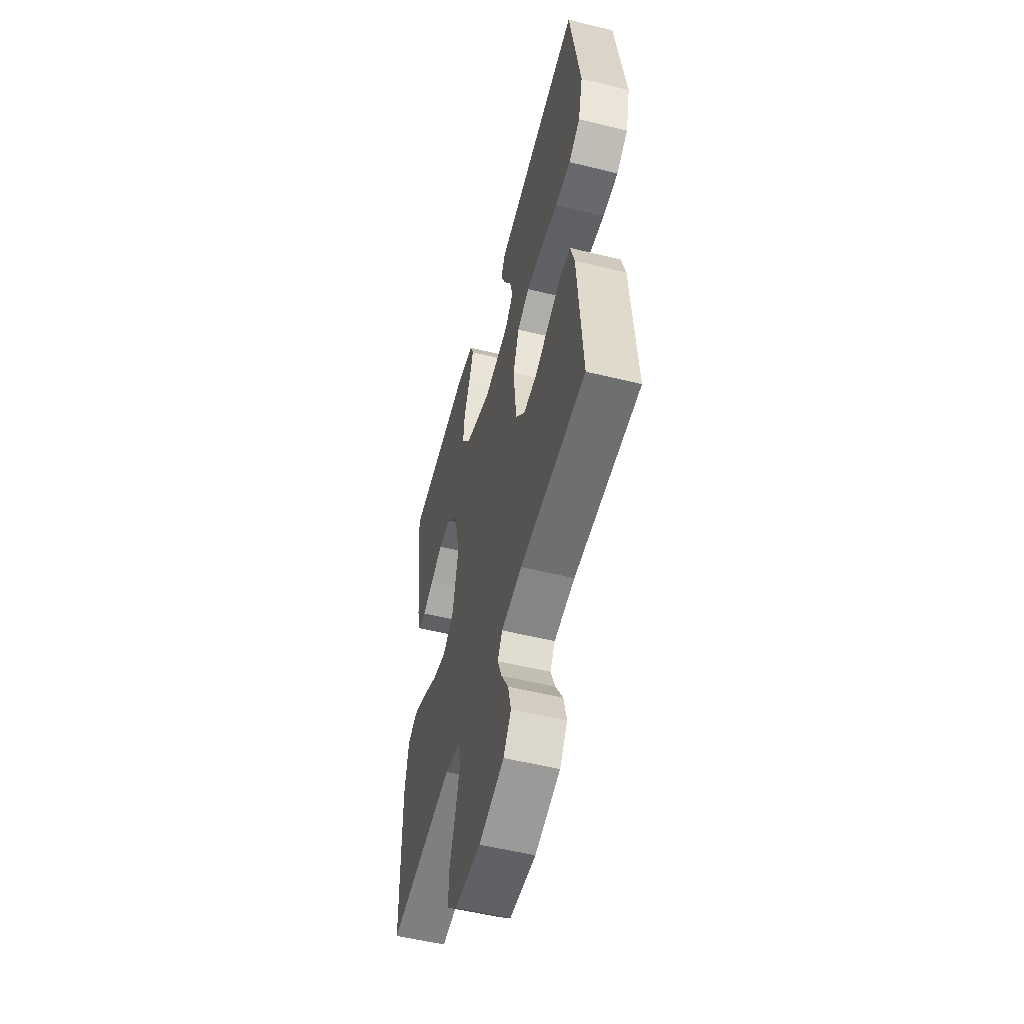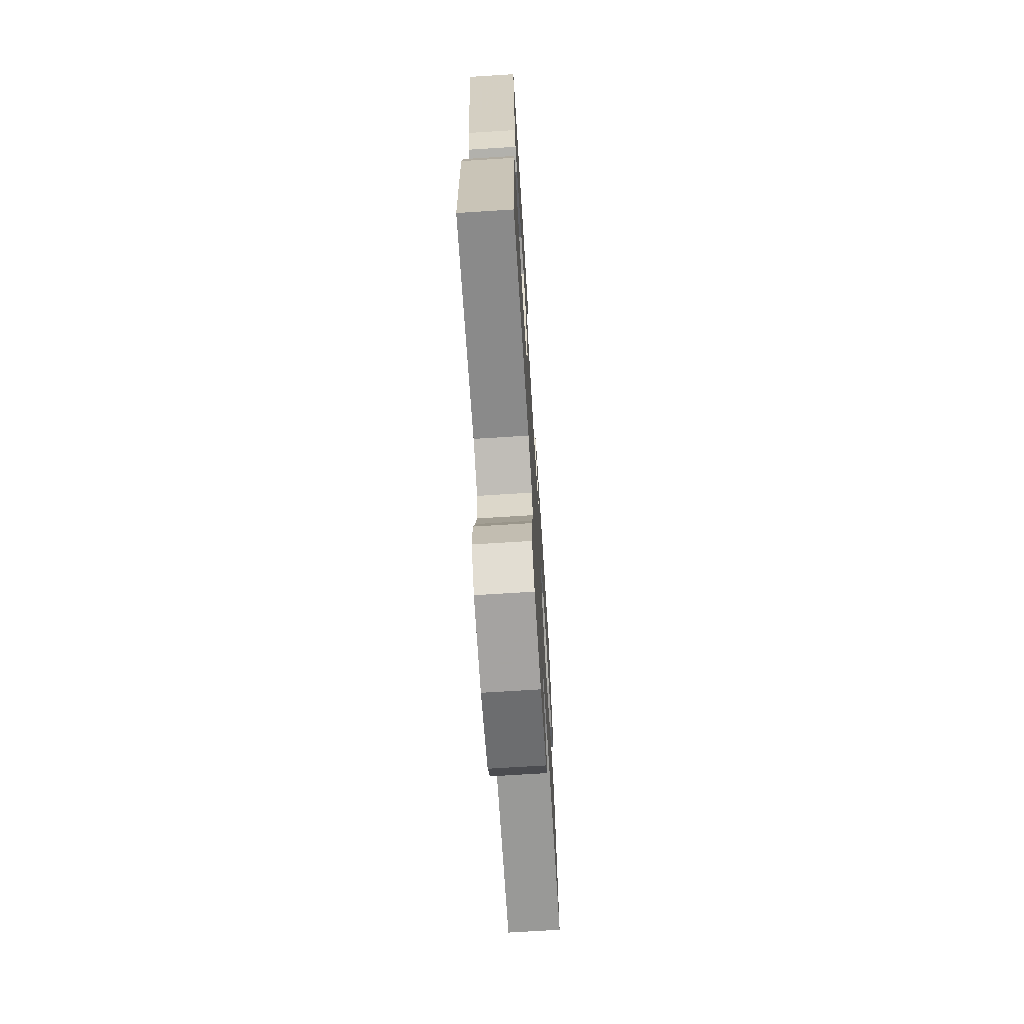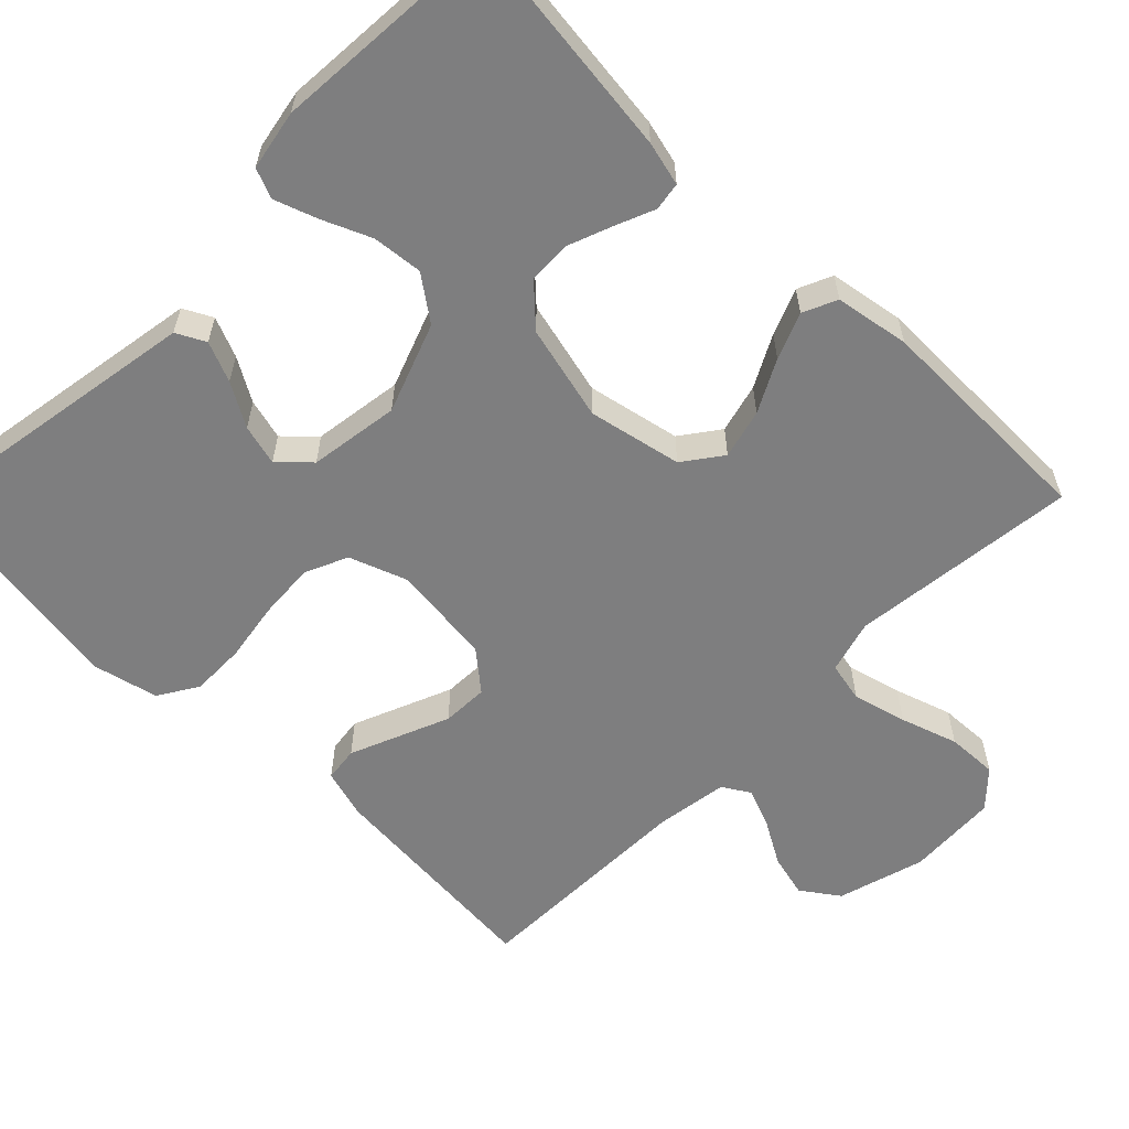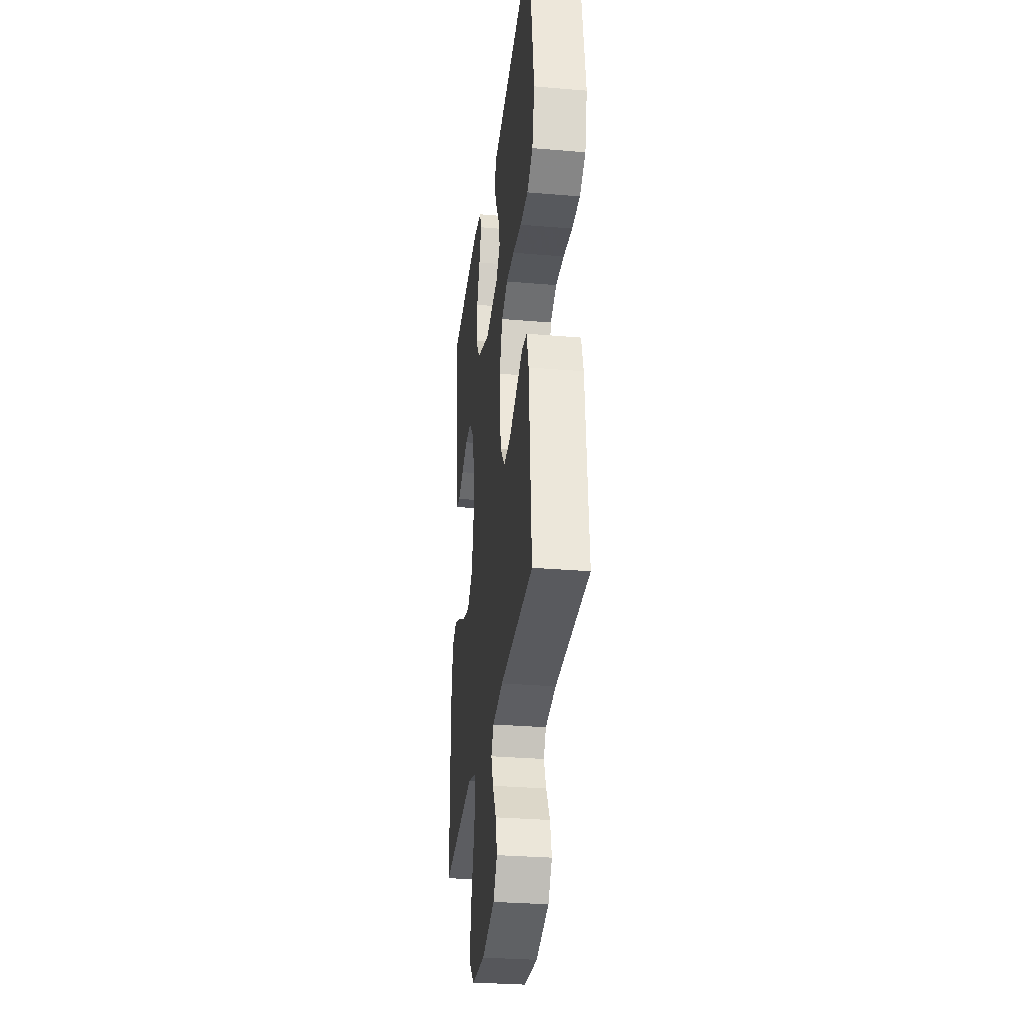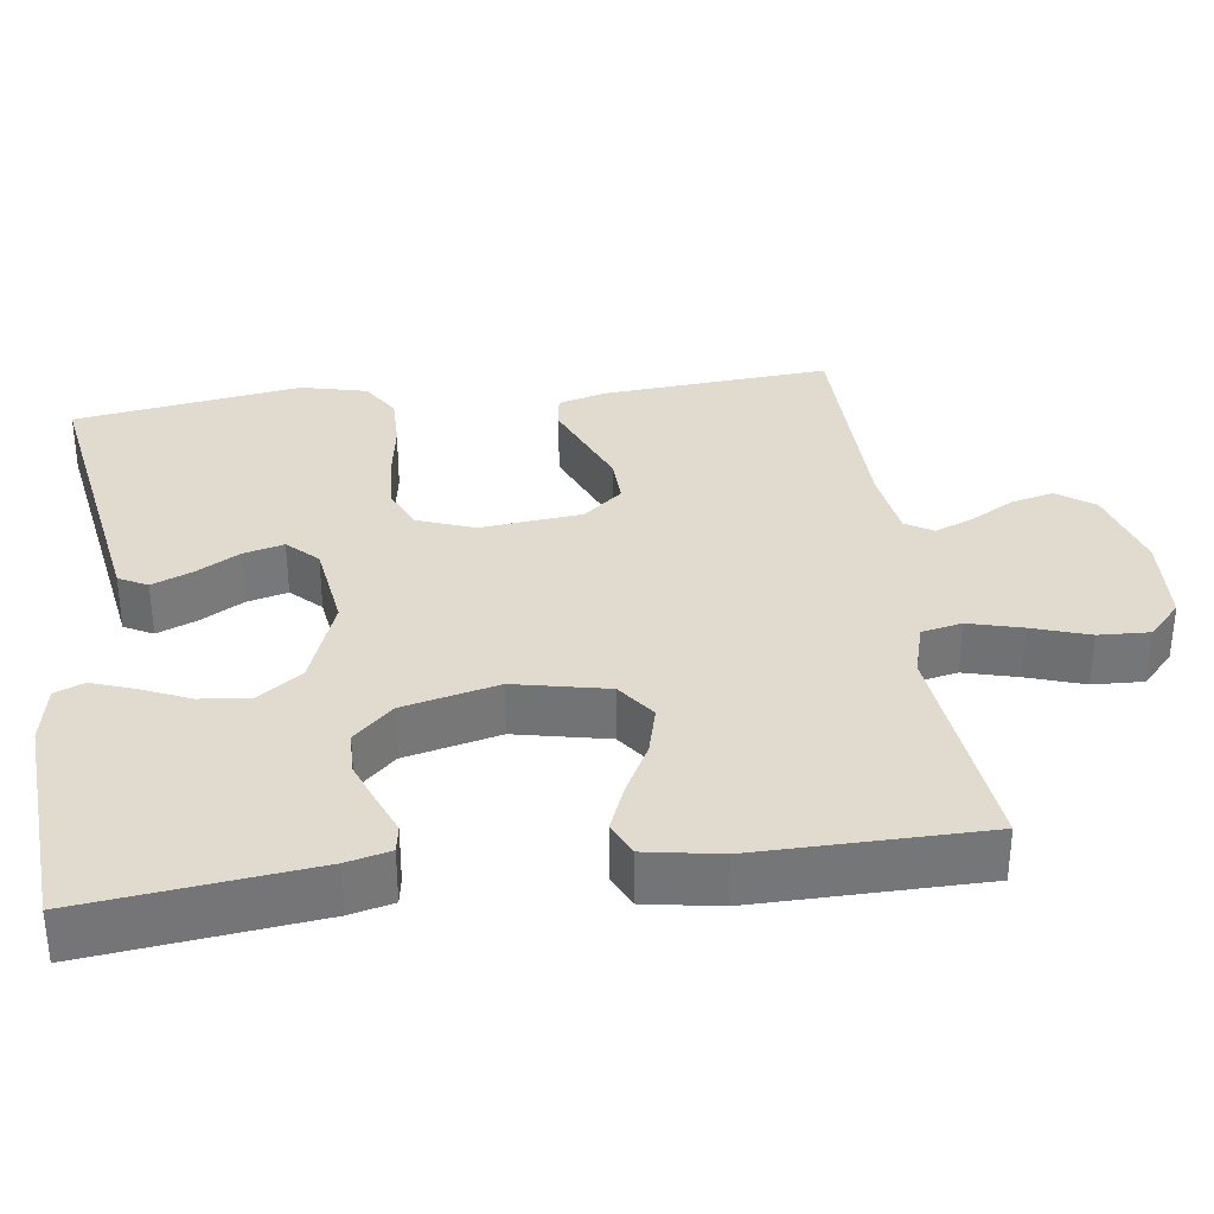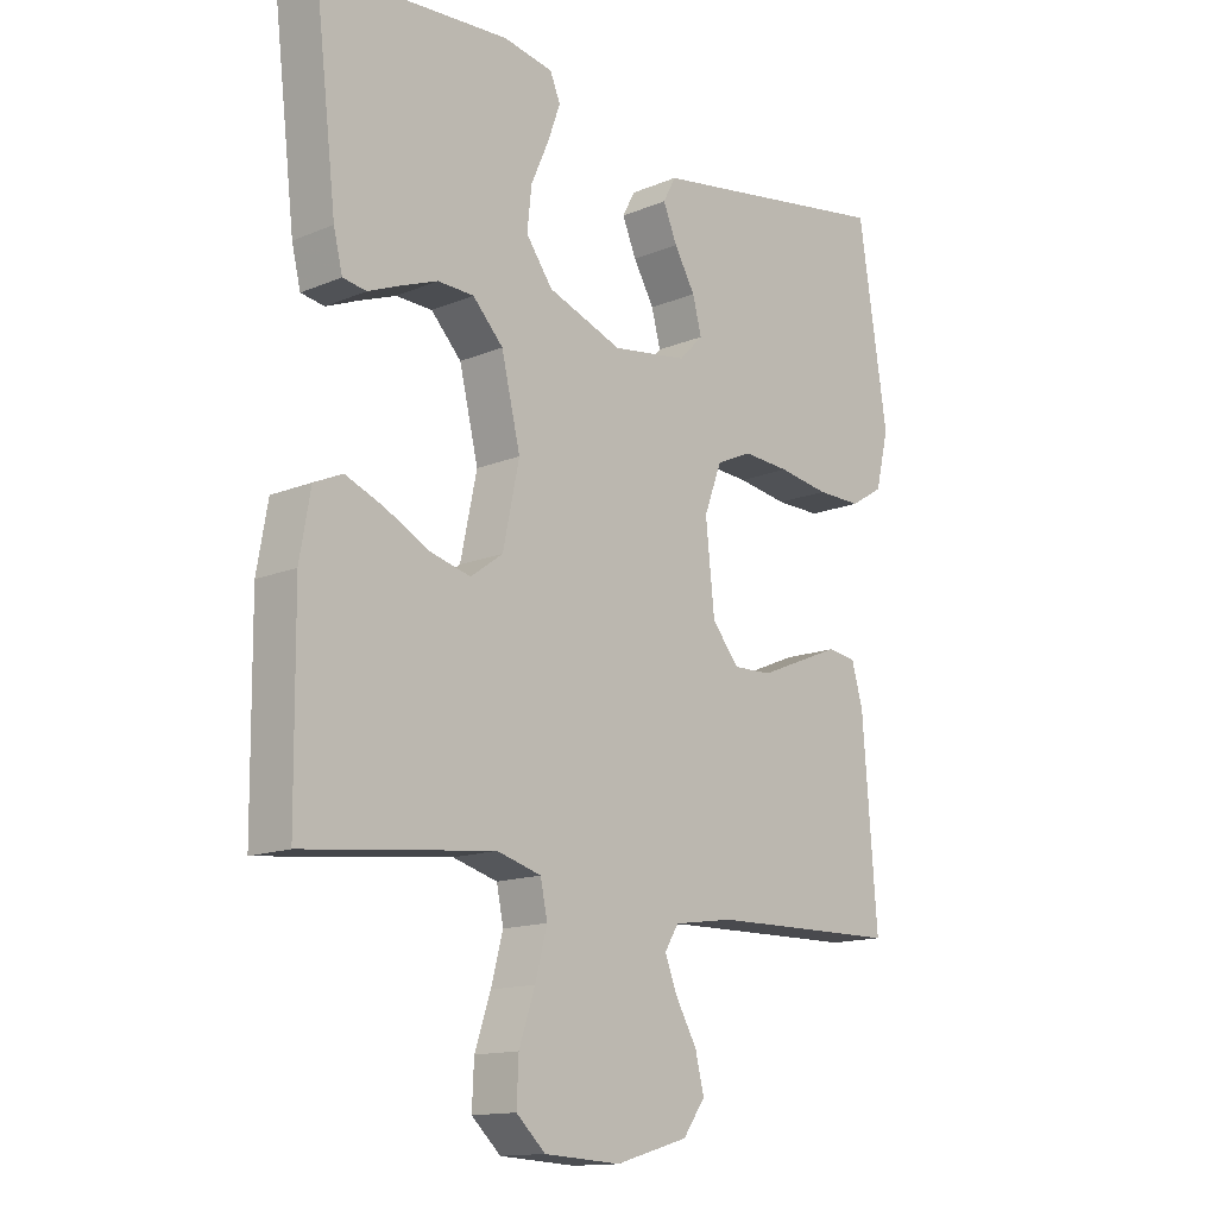
<metadata>
{"format":"obj","ext":"obj","renderer":"f3d","projection":"perspective","resolution":1024,"background":"white","views":[{"elev":-53.6,"azim":-104.7,"up":"+Z"},{"elev":-69.8,"azim":93.6,"up":"+Z"},{"elev":-59.5,"azim":45.3,"up":"+Y"},{"elev":-30.5,"azim":-97.0,"up":"+Z"},{"elev":33.7,"azim":82.4,"up":"+Y"},{"elev":-14.1,"azim":132.6,"up":"+Z"}]}
</metadata>
<code>
v -0.5 0.07 -0.5
v -0.477 0.07 -0.2
v -0.459 0.07 -0.136
v -0.413 0.07 -0.13
v -0.35 0.07 -0.156
v -0.282 0.07 -0.184
v -0.221 0.07 -0.186
v -0.178 0.07 -0.134
v -0.164 0.07 0
v -0.192 0.07 0.075
v -0.248 0.07 0.1
v -0.322 0.07 0.095
v -0.402 0.07 0.082
v -0.473 0.07 0.081
v -0.525 0.07 0.113
v -0.546 0.07 0.2
v -0.5 0.07 0.5
v -0.2 0.07 0.451
v -0.108 0.07 0.436
v -0.088 0.07 0.398
v -0.11 0.07 0.345
v -0.143 0.07 0.288
v -0.157 0.07 0.234
v -0.119 0.07 0.195
v 0 0.07 0.178
v 0.118 0.07 0.222
v 0.16 0.07 0.28
v 0.153 0.07 0.346
v 0.125 0.07 0.41
v 0.105 0.07 0.466
v 0.121 0.07 0.505
v 0.2 0.07 0.52
v 0.5 0.07 0.5
v 0.465 0.07 0.2
v 0.451 0.07 0.142
v 0.414 0.07 0.136
v 0.363 0.07 0.157
v 0.305 0.07 0.179
v 0.248 0.07 0.177
v 0.2 0.07 0.126
v 0.17 0.07 0
v 0.196 0.07 -0.123
v 0.247 0.07 -0.16
v 0.312 0.07 -0.143
v 0.38 0.07 -0.107
v 0.441 0.07 -0.082
v 0.486 0.07 -0.102
v 0.503 0.07 -0.2
v 0.5 0.07 -0.5
v 0.2 0.07 -0.467
v 0.13 0.07 -0.487
v 0.119 0.07 -0.54
v 0.138 0.07 -0.611
v 0.163 0.07 -0.686
v 0.166 0.07 -0.753
v 0.12 0.07 -0.796
v 0 0.07 -0.803
v -0.115 0.07 -0.77
v -0.15 0.07 -0.721
v -0.136 0.07 -0.664
v -0.103 0.07 -0.606
v -0.083 0.07 -0.555
v -0.105 0.07 -0.519
v -0.2 0.07 -0.505
v -0.5 0 -0.5
v -0.477 0 -0.2
v -0.459 0 -0.136
v -0.413 0 -0.13
v -0.35 0 -0.156
v -0.282 0 -0.184
v -0.221 0 -0.186
v -0.178 0 -0.134
v -0.164 0 0
v -0.192 0 0.075
v -0.248 0 0.1
v -0.322 0 0.095
v -0.402 0 0.082
v -0.473 0 0.081
v -0.525 0 0.113
v -0.546 0 0.2
v -0.5 0 0.5
v -0.2 0 0.451
v -0.108 0 0.436
v -0.088 0 0.398
v -0.11 0 0.345
v -0.143 0 0.288
v -0.157 0 0.234
v -0.119 0 0.195
v 0 0 0.178
v 0.118 0 0.222
v 0.16 0 0.28
v 0.153 0 0.346
v 0.125 0 0.41
v 0.105 0 0.466
v 0.121 0 0.505
v 0.2 0 0.52
v 0.5 0 0.5
v 0.465 0 0.2
v 0.451 0 0.142
v 0.414 0 0.136
v 0.363 0 0.157
v 0.305 0 0.179
v 0.248 0 0.177
v 0.2 0 0.126
v 0.17 0 0
v 0.196 0 -0.123
v 0.247 0 -0.16
v 0.312 0 -0.143
v 0.38 0 -0.107
v 0.441 0 -0.082
v 0.486 0 -0.102
v 0.503 0 -0.2
v 0.5 0 -0.5
v 0.2 0 -0.467
v 0.13 0 -0.487
v 0.119 0 -0.54
v 0.138 0 -0.611
v 0.163 0 -0.686
v 0.166 0 -0.753
v 0.12 0 -0.796
v 0 0 -0.803
v -0.115 0 -0.77
v -0.15 0 -0.721
v -0.136 0 -0.664
v -0.103 0 -0.606
v -0.083 0 -0.555
v -0.105 0 -0.519
v -0.2 0 -0.505
f 59 60 61
f 58 59 61
f 57 58 61
f 56 57 61
f 55 56 61
f 54 55 61
f 53 54 61
f 52 53 61 62
f 51 52 62 63
f 48 49 50
f 47 48 50
f 46 47 50
f 45 46 50
f 44 45 50
f 51 63 64
f 50 51 64
f 44 50 64
f 43 44 64
f 35 36 37
f 34 35 37
f 33 34 37
f 32 33 37
f 31 32 37
f 30 31 37
f 29 30 37
f 28 29 37
f 27 28 37 38
f 26 27 38 39
f 20 21 22
f 19 20 22
f 18 19 22
f 18 22 23
f 17 18 23
f 16 17 23
f 15 16 23
f 14 15 23
f 13 14 23
f 12 13 23
f 11 12 23 24
f 3 4 5
f 2 3 5
f 1 2 5
f 64 1 5
f 64 5 6
f 42 43 64
f 41 42 64
f 40 41 64
f 25 26 39 40
f 24 25 40
f 11 24 40
f 10 11 40
f 9 10 40
f 8 9 40 64
f 7 8 64
f 6 7 64
f 125 124 123
f 125 123 122
f 125 122 121
f 125 121 120
f 125 120 119
f 125 119 118
f 125 118 117
f 126 125 117 116
f 127 126 116 115
f 114 113 112
f 114 112 111
f 114 111 110
f 114 110 109
f 114 109 108
f 128 127 115
f 128 115 114
f 128 114 108
f 128 108 107
f 101 100 99
f 101 99 98
f 101 98 97
f 101 97 96
f 101 96 95
f 101 95 94
f 101 94 93
f 101 93 92
f 102 101 92 91
f 103 102 91 90
f 86 85 84
f 86 84 83
f 86 83 82
f 87 86 82
f 87 82 81
f 87 81 80
f 87 80 79
f 87 79 78
f 87 78 77
f 87 77 76
f 88 87 76 75
f 69 68 67
f 69 67 66
f 69 66 65
f 69 65 128
f 70 69 128
f 128 107 106
f 128 106 105
f 128 105 104
f 104 103 90 89
f 104 89 88
f 104 88 75
f 104 75 74
f 104 74 73
f 128 104 73 72
f 128 72 71
f 128 71 70
f 1 65 66 2
f 2 66 67 3
f 3 67 68 4
f 4 68 69 5
f 5 69 70 6
f 6 70 71 7
f 7 71 72 8
f 8 72 73 9
f 9 73 74 10
f 10 74 75 11
f 11 75 76 12
f 12 76 77 13
f 13 77 78 14
f 14 78 79 15
f 15 79 80 16
f 16 80 81 17
f 17 81 82 18
f 18 82 83 19
f 19 83 84 20
f 20 84 85 21
f 21 85 86 22
f 22 86 87 23
f 23 87 88 24
f 24 88 89 25
f 25 89 90 26
f 26 90 91 27
f 27 91 92 28
f 28 92 93 29
f 29 93 94 30
f 30 94 95 31
f 31 95 96 32
f 32 96 97 33
f 33 97 98 34
f 34 98 99 35
f 35 99 100 36
f 36 100 101 37
f 37 101 102 38
f 38 102 103 39
f 39 103 104 40
f 40 104 105 41
f 41 105 106 42
f 42 106 107 43
f 43 107 108 44
f 44 108 109 45
f 45 109 110 46
f 46 110 111 47
f 47 111 112 48
f 48 112 113 49
f 49 113 114 50
f 50 114 115 51
f 51 115 116 52
f 52 116 117 53
f 53 117 118 54
f 54 118 119 55
f 55 119 120 56
f 56 120 121 57
f 57 121 122 58
f 58 122 123 59
f 59 123 124 60
f 60 124 125 61
f 61 125 126 62
f 62 126 127 63
f 63 127 128 64
f 64 128 65 1

</code>
